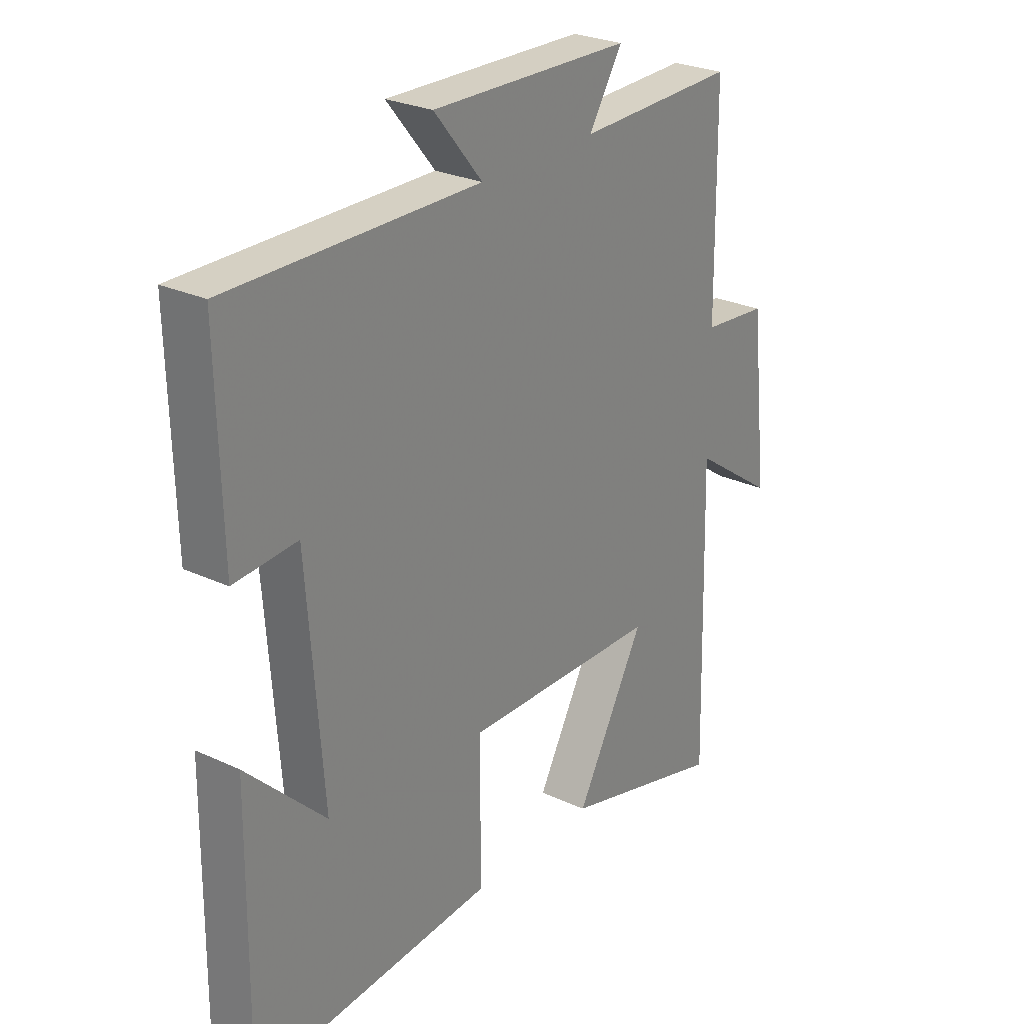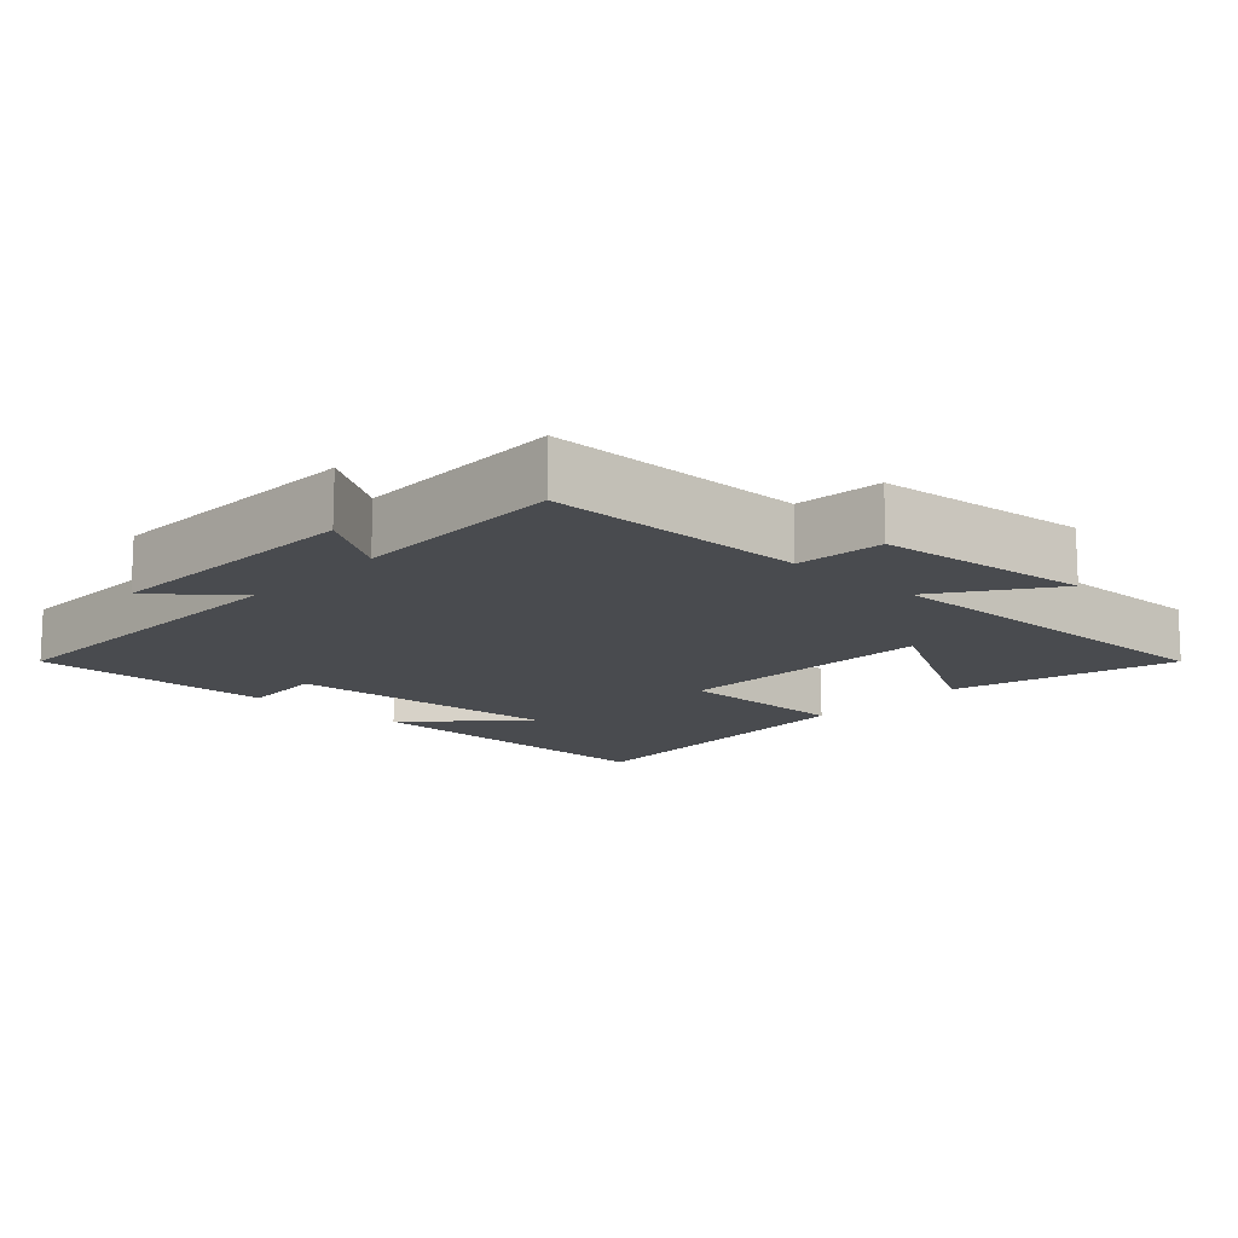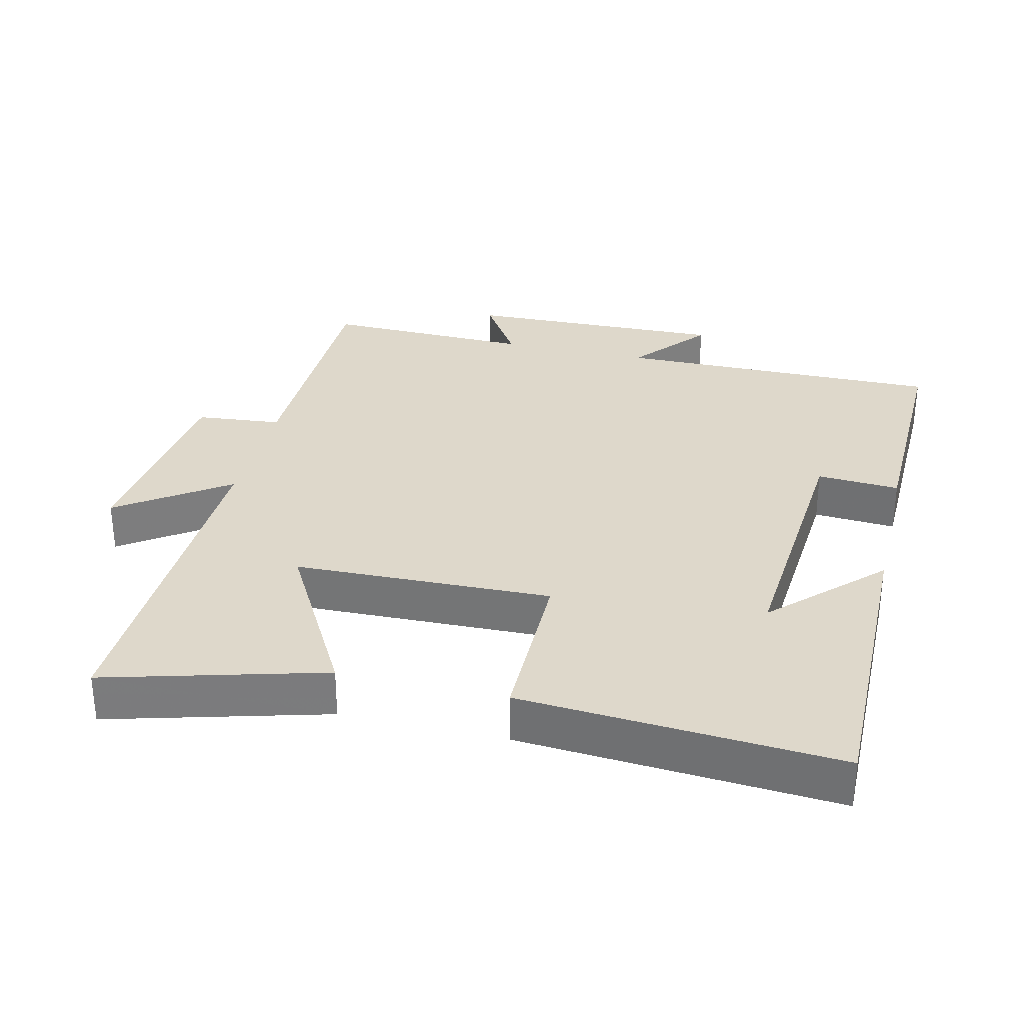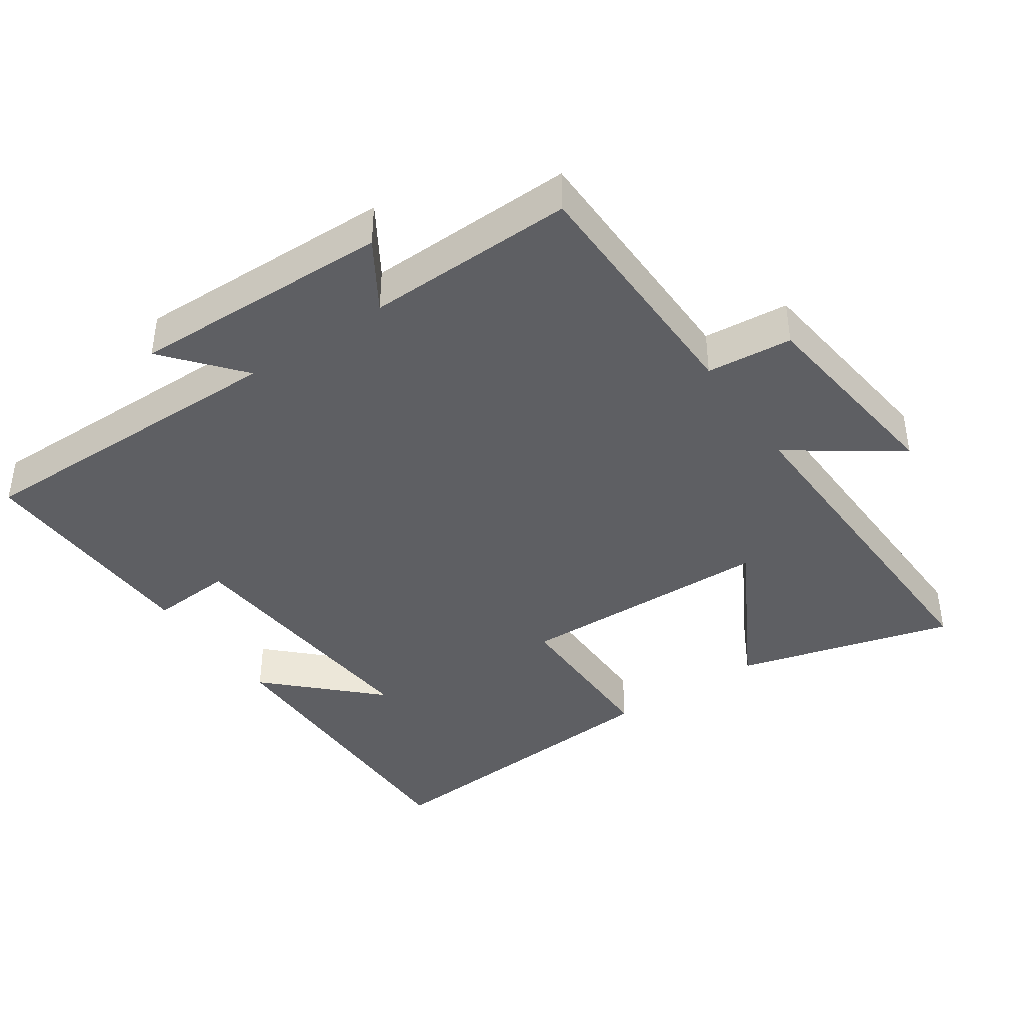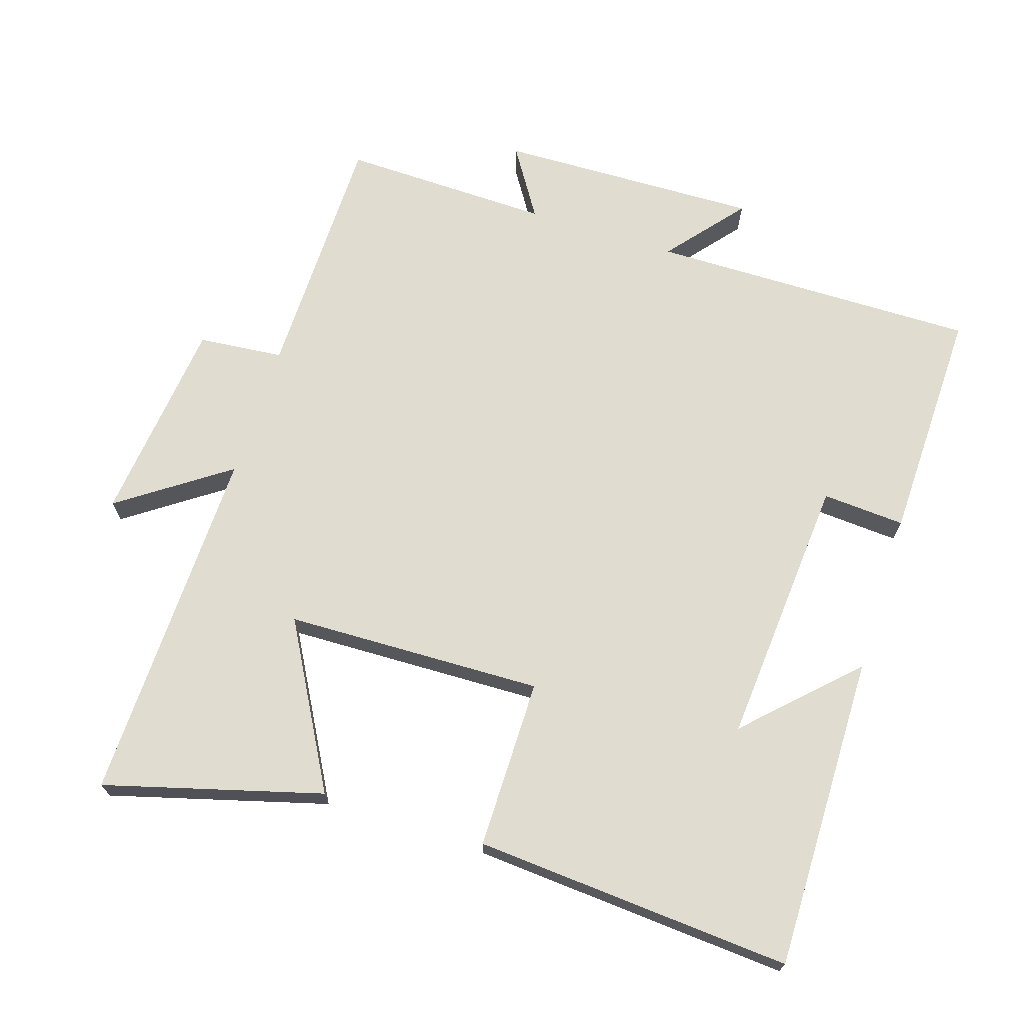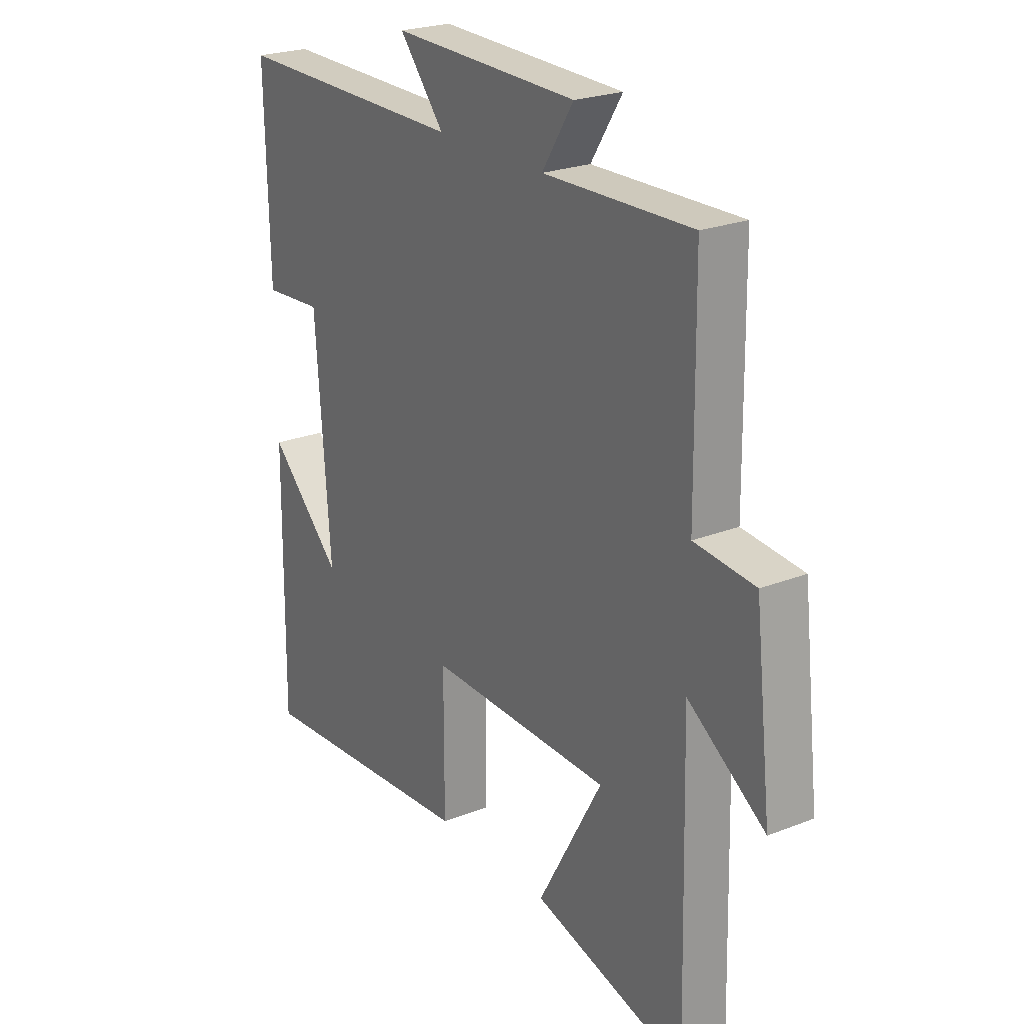
<metadata>
{"format":"obj","ext":"obj","renderer":"f3d","projection":"perspective","resolution":1024,"background":"white","views":[{"elev":26.6,"azim":-53.8,"up":"+Z"},{"elev":-14.0,"azim":46.9,"up":"+Y"},{"elev":31.6,"azim":-166.6,"up":"+Y"},{"elev":-40.7,"azim":34.6,"up":"+Y"},{"elev":69.7,"azim":-162.3,"up":"+Y"},{"elev":23.5,"azim":56.5,"up":"+Z"}]}
</metadata>
<code>
v 0.513 0.07 -0.587
v 0.198 0.07 -0.5
v 0.33 0.07 -0.263
v -0.044 0.07 -0.253
v -0.044 0.07 -0.5
v -0.505 0.07 -0.533
v -0.5 0.07 -0.075
v -0.35 0.07 -0.223
v -0.38 0.07 0.171
v -0.5 0.07 0.163
v -0.508 0.07 0.505
v -0.032 0.07 0.5
v -0.124 0.07 0.611
v 0.256 0.07 0.601
v 0.192 0.07 0.5
v 0.496 0.07 0.507
v 0.5 0.07 0.139
v 0.624 0.07 0.127
v 0.658 0.07 -0.173
v 0.5 0.07 -0.063
v 0.513 0 -0.587
v 0.198 0 -0.5
v 0.33 0 -0.263
v -0.044 0 -0.253
v -0.044 0 -0.5
v -0.505 0 -0.533
v -0.5 0 -0.075
v -0.35 0 -0.223
v -0.38 0 0.171
v -0.5 0 0.163
v -0.508 0 0.505
v -0.032 0 0.5
v -0.124 0 0.611
v 0.256 0 0.601
v 0.192 0 0.5
v 0.496 0 0.507
v 0.5 0 0.139
v 0.624 0 0.127
v 0.658 0 -0.173
v 0.5 0 -0.063
f 17 18 19 20
f 15 16 17 20
f 15 20 1
f 12 13 14 15
f 12 15 1
f 9 10 11 12
f 8 9 12
f 6 7 8
f 4 5 6 8
f 3 4 8 12
f 1 2 3
f 1 3 12
f 40 39 38 37
f 40 37 36 35
f 21 40 35
f 35 34 33 32
f 21 35 32
f 32 31 30 29
f 32 29 28
f 28 27 26
f 28 26 25 24
f 32 28 24 23
f 23 22 21
f 32 23 21
f 1 21 22 2
f 2 22 23 3
f 3 23 24 4
f 4 24 25 5
f 5 25 26 6
f 6 26 27 7
f 7 27 28 8
f 8 28 29 9
f 9 29 30 10
f 10 30 31 11
f 11 31 32 12
f 12 32 33 13
f 13 33 34 14
f 14 34 35 15
f 15 35 36 16
f 16 36 37 17
f 17 37 38 18
f 18 38 39 19
f 19 39 40 20
f 20 40 21 1

</code>
